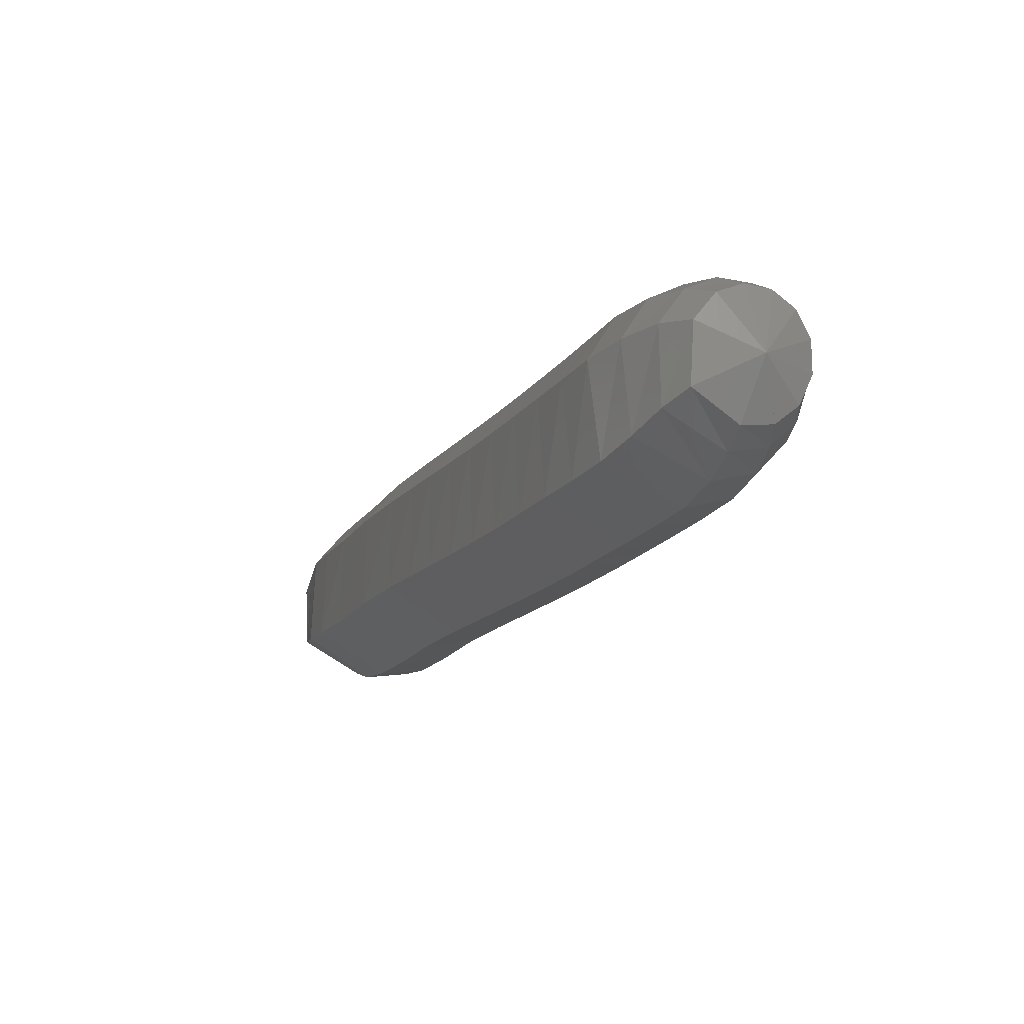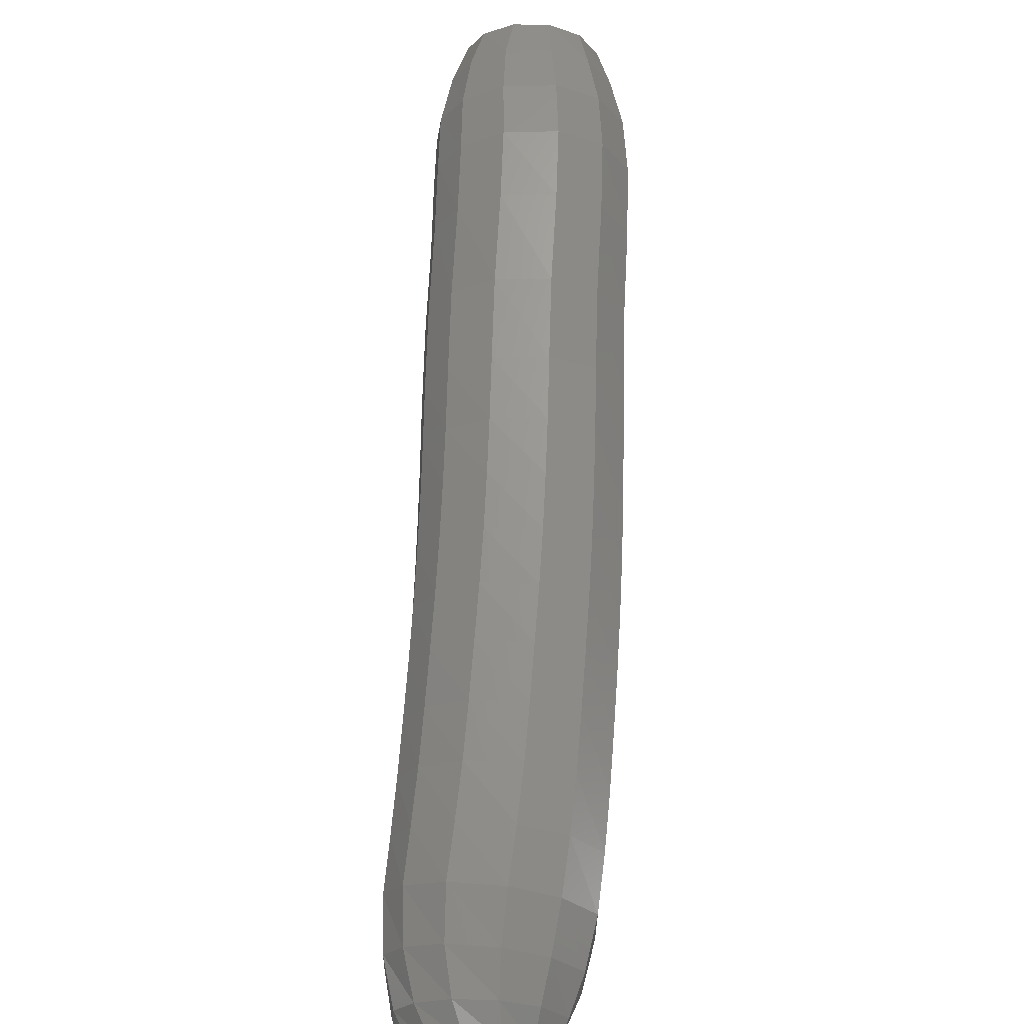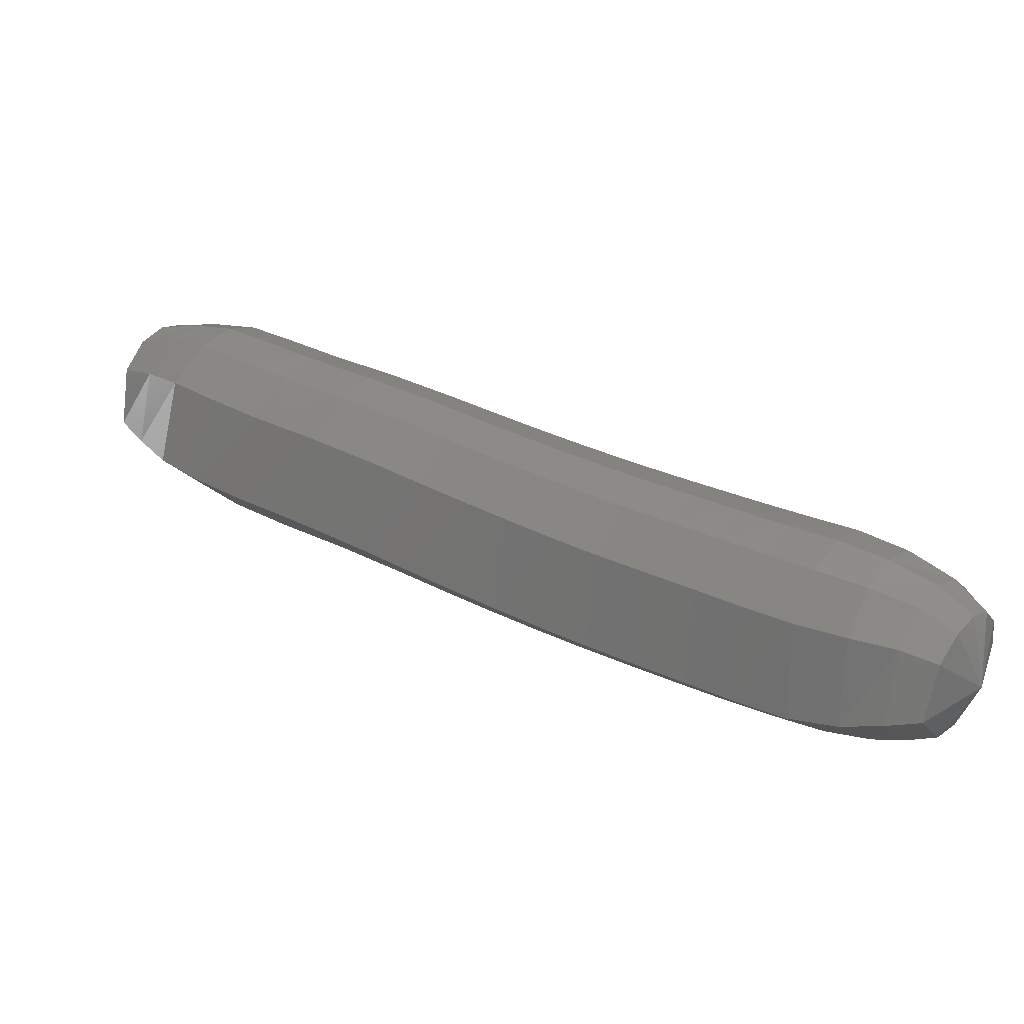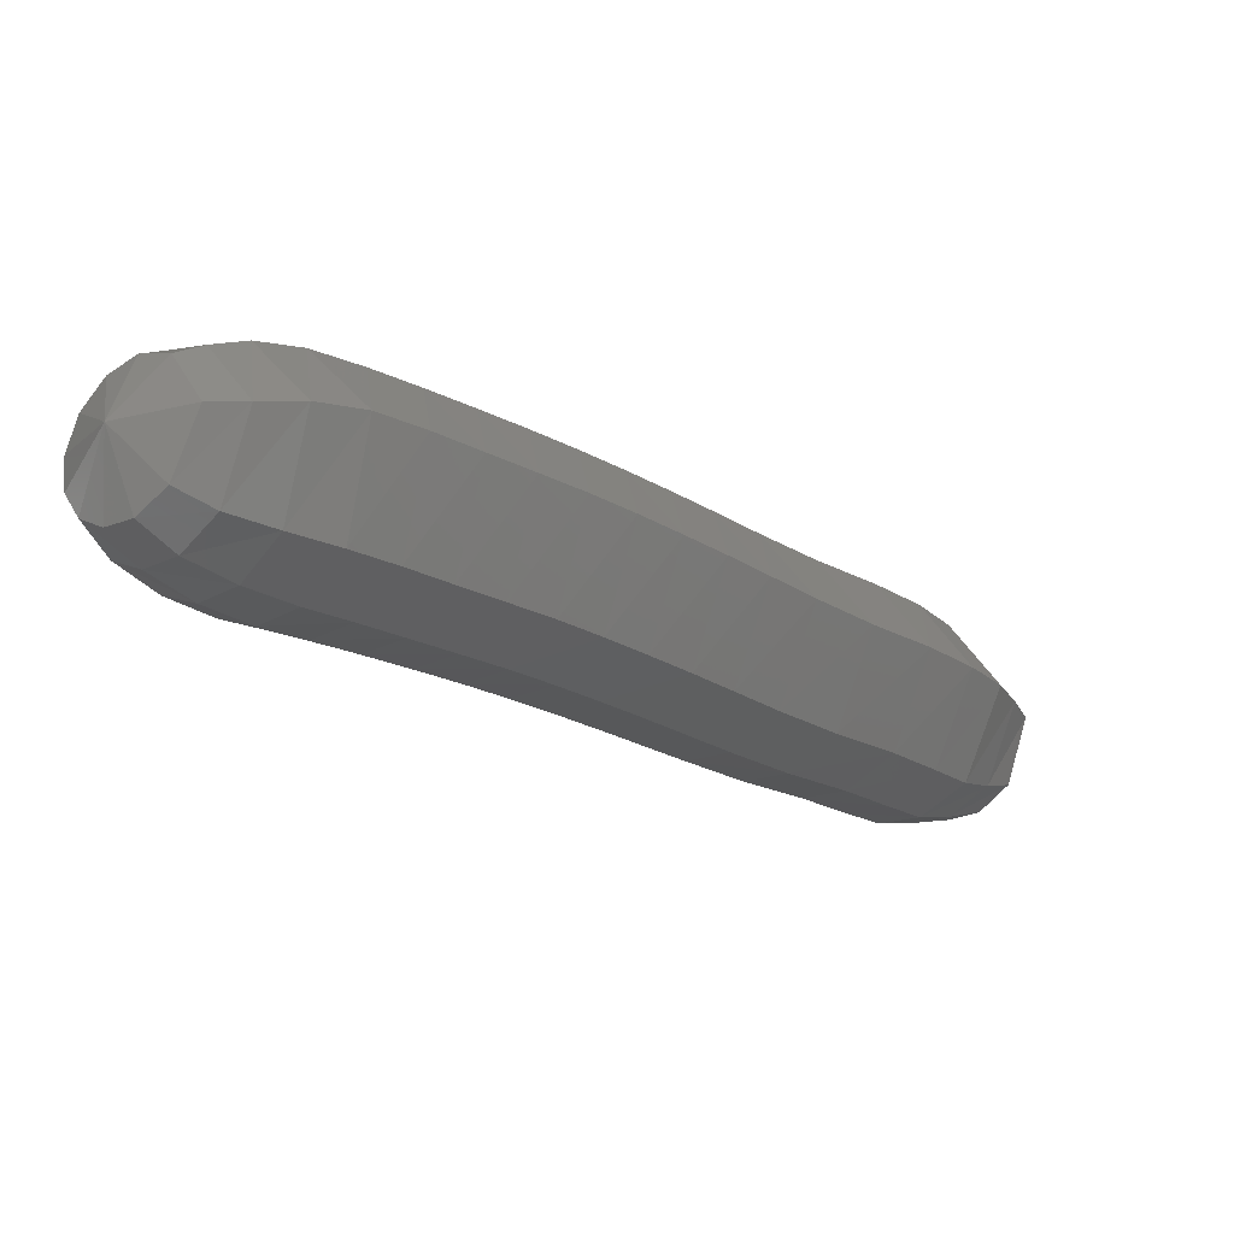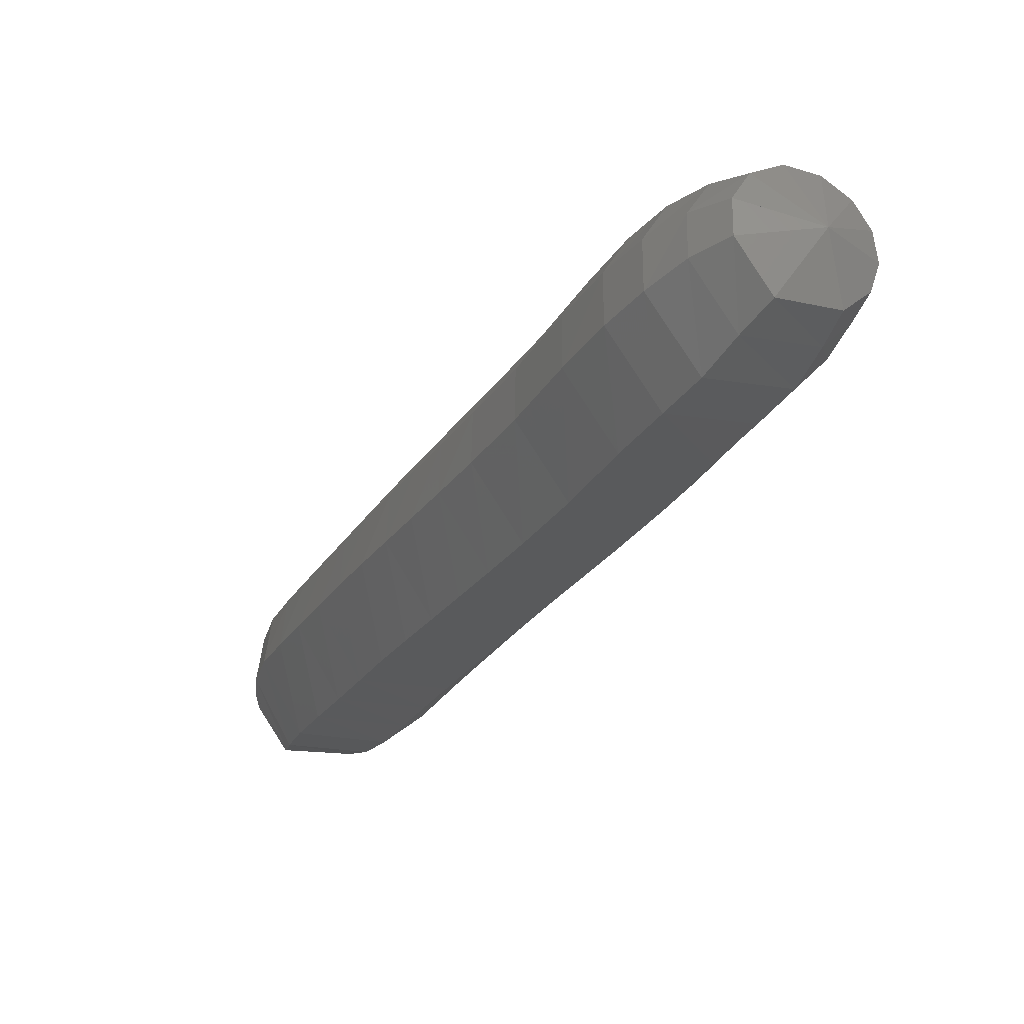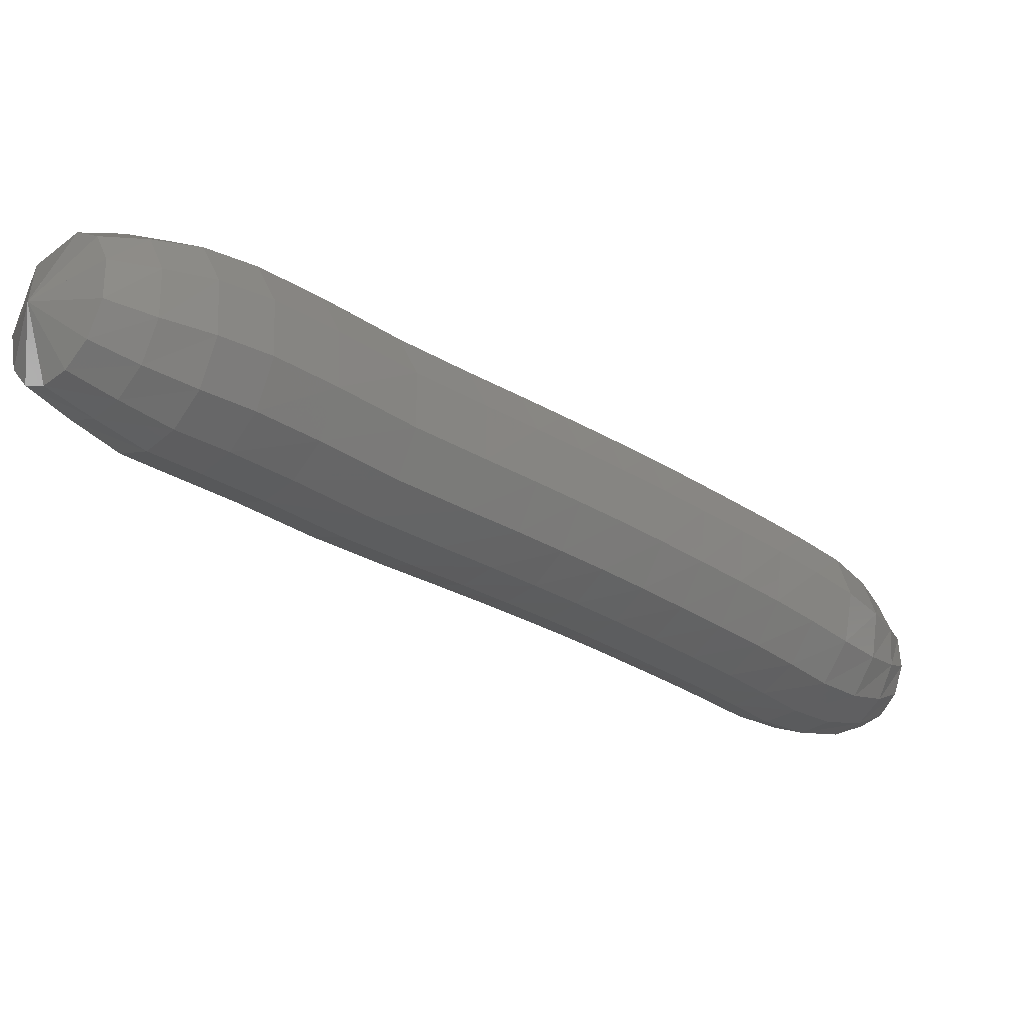
<metadata>
{"format":"stl","ext":"stl","renderer":"f3d","projection":"perspective","resolution":1024,"background":"white","views":[{"elev":-31.1,"azim":21.1,"up":"+Z"},{"elev":21.1,"azim":113.6,"up":"+Y"},{"elev":4.4,"azim":-9.8,"up":"+Z"},{"elev":-78.0,"azim":168.2,"up":"+Y"},{"elev":23.1,"azim":-107.7,"up":"+Y"},{"elev":63.7,"azim":21.7,"up":"+Y"}]}
</metadata>
<code>
# stl→obj: 211 verts, 440 faces
v 104.8 12.13 243.4
v 104.4 12.01 243.2
v 104.4 11.88 243.6
v 104.1 12.13 243.1
v 104.2 11.98 243.7
v 103.9 12.32 243.1
v 103.9 12.15 243.8
v 103.6 12.58 243.1
v 103.6 12.39 243.8
v 103.3 12.87 243.2
v 103.3 12.68 243.9
v 103 13.16 243.3
v 103 12.97 244
v 102.7 13.46 243.4
v 102.7 13.27 244.1
v 102.4 13.76 243.5
v 102.4 13.56 244.2
v 102.1 14.05 243.6
v 102.1 13.85 244.3
v 101.8 14.34 243.7
v 101.8 14.15 244.4
v 101.5 14.64 243.9
v 101.5 14.44 244.6
v 101.2 14.94 244
v 101.2 14.75 244.7
v 100.8 15.29 244.1
v 100.9 15.09 244.8
v 100.4 15.74 244.3
v 100.5 15.55 245
v 99.91 16.24 244.5
v 100 16.05 245.2
v 99.55 16.63 244.6
v 99.66 16.44 245.3
v 99.28 16.94 244.8
v 99.39 16.75 245.4
v 99.1 17.26 244.9
v 99.18 17.09 245.5
v 98.95 17.52 245.1
v 98.99 17.38 245.6
v 99.17 17.85 245.5
v 104.6 11.93 243.8
v 104.3 12.04 244
v 104 12.22 244.1
v 103.7 12.48 244.2
v 103.5 12.76 244.3
v 103.2 13.05 244.4
v 102.9 13.35 244.5
v 102.6 13.65 244.6
v 102.3 13.94 244.7
v 102 14.23 244.8
v 101.8 14.53 244.9
v 101.5 14.83 245
v 101.1 15.18 245.2
v 100.7 15.63 245.3
v 100.3 16.14 245.5
v 99.91 16.52 245.7
v 99.63 16.84 245.8
v 99.38 17.16 245.8
v 99.13 17.43 245.8
v 104.7 12.04 243.9
v 104.5 12.18 244.1
v 104.3 12.38 244.3
v 104 12.65 244.4
v 103.7 12.94 244.5
v 103.4 13.23 244.6
v 103.1 13.53 244.7
v 102.8 13.82 244.8
v 102.6 14.12 244.9
v 102.3 14.41 245
v 102 14.71 245.1
v 101.7 15.01 245.2
v 101.4 15.35 245.3
v 101 15.81 245.5
v 100.5 16.31 245.7
v 100.2 16.7 245.8
v 99.87 17.01 245.9
v 99.59 17.31 245.9
v 99.3 17.55 245.9
v 104.9 12.19 243.9
v 104.7 12.36 244.1
v 104.5 12.59 244.3
v 104.2 12.86 244.4
v 103.9 13.15 244.5
v 103.6 13.45 244.6
v 103.4 13.74 244.7
v 103.1 14.04 244.8
v 102.8 14.34 244.9
v 102.5 14.63 245
v 102.2 14.92 245.1
v 101.9 15.23 245.2
v 101.6 15.57 245.3
v 101.2 16.02 245.5
v 100.7 16.53 245.7
v 100.4 16.92 245.8
v 100.1 17.22 245.9
v 99.78 17.5 246
v 99.47 17.7 245.9
v 105 12.34 243.8
v 104.9 12.54 244
v 104.6 12.79 244.2
v 104.4 13.08 244.4
v 104.1 13.37 244.4
v 103.8 13.66 244.5
v 103.5 13.96 244.6
v 103.2 14.26 244.7
v 103 14.55 244.8
v 102.7 14.85 244.9
v 102.4 15.14 245
v 102.1 15.44 245.1
v 101.8 15.78 245.2
v 101.4 16.24 245.4
v 100.9 16.74 245.6
v 100.6 17.13 245.7
v 100.3 17.43 245.8
v 99.93 17.68 245.9
v 99.61 17.87 245.9
v 105.1 12.47 243.7
v 105 12.7 243.8
v 104.8 12.97 244
v 104.5 13.27 244.1
v 104.2 13.57 244.2
v 104 13.86 244.3
v 103.7 14.16 244.4
v 103.4 14.46 244.5
v 103.1 14.75 244.6
v 102.8 15.05 244.7
v 102.5 15.34 244.8
v 102.2 15.64 244.9
v 101.9 15.98 245
v 101.5 16.44 245.2
v 101 16.94 245.3
v 100.7 17.33 245.5
v 100.4 17.62 245.6
v 100 17.84 245.7
v 99.7 18.01 245.7
v 105 12.55 243.4
v 105 12.8 243.6
v 104.8 13.09 243.7
v 104.6 13.41 243.8
v 104.3 13.7 243.9
v 104 14 243.9
v 103.7 14.3 244
v 103.4 14.59 244.1
v 103.1 14.89 244.2
v 102.8 15.18 244.3
v 102.5 15.48 244.4
v 102.2 15.78 244.5
v 101.9 16.12 244.6
v 101.5 16.57 244.8
v 101 17.08 245
v 100.6 17.47 245.1
v 100.3 17.75 245.2
v 100 17.96 245.4
v 99.69 18.1 245.4
v 104.9 12.55 243.2
v 104.9 12.8 243.3
v 104.7 13.1 243.3
v 104.5 13.41 243.4
v 104.2 13.71 243.5
v 103.9 14 243.5
v 103.6 14.3 243.6
v 103.3 14.6 243.7
v 103 14.9 243.8
v 102.7 15.19 243.9
v 102.4 15.49 244
v 102.1 15.78 244.1
v 101.7 16.13 244.3
v 101.3 16.58 244.4
v 100.8 17.09 244.6
v 100.5 17.48 244.7
v 100.2 17.76 244.9
v 99.89 17.97 245
v 99.59 18.1 245.2
v 104.8 12.47 243.1
v 104.7 12.71 243.1
v 104.5 12.99 243.1
v 104.3 13.29 243.1
v 104 13.58 243.2
v 103.7 13.88 243.2
v 103.4 14.18 243.3
v 103 14.48 243.4
v 102.7 14.77 243.5
v 102.4 15.06 243.6
v 102.1 15.36 243.7
v 101.8 15.66 243.9
v 101.5 16 244
v 101.1 16.45 244.2
v 100.6 16.96 244.3
v 100.2 17.35 244.5
v 99.94 17.64 244.6
v 99.68 17.86 244.8
v 99.42 18.01 245
v 104.6 12.31 243
v 104.5 12.51 243
v 104.3 12.76 242.9
v 104 13.05 242.9
v 103.7 13.34 243
v 103.4 13.64 243.1
v 103.1 13.93 243.2
v 102.8 14.23 243.3
v 102.5 14.53 243.4
v 102.2 14.82 243.5
v 101.8 15.11 243.6
v 101.5 15.42 243.8
v 101.2 15.76 243.9
v 100.8 16.21 244.1
v 100.3 16.72 244.2
v 99.93 17.11 244.4
v 99.65 17.4 244.5
v 99.43 17.65 244.7
v 99.22 17.84 244.9
f 1 1 2
f 2 1 3
f 2 3 4
f 4 3 5
f 4 5 6
f 6 5 7
f 6 7 8
f 8 7 9
f 8 9 10
f 10 9 11
f 10 11 12
f 12 11 13
f 12 13 14
f 14 13 15
f 14 15 16
f 16 15 17
f 16 17 18
f 18 17 19
f 18 19 20
f 20 19 21
f 20 21 22
f 22 21 23
f 22 23 24
f 24 23 25
f 24 25 26
f 26 25 27
f 26 27 28
f 28 27 29
f 28 29 30
f 30 29 31
f 30 31 32
f 32 31 33
f 32 33 34
f 34 33 35
f 34 35 36
f 36 35 37
f 36 37 38
f 38 37 39
f 38 39 40
f 40 39 40
f 1 1 3
f 3 1 41
f 3 41 5
f 5 41 42
f 5 42 7
f 7 42 43
f 7 43 9
f 9 43 44
f 9 44 11
f 11 44 45
f 11 45 13
f 13 45 46
f 13 46 15
f 15 46 47
f 15 47 17
f 17 47 48
f 17 48 19
f 19 48 49
f 19 49 21
f 21 49 50
f 21 50 23
f 23 50 51
f 23 51 25
f 25 51 52
f 25 52 27
f 27 52 53
f 27 53 29
f 29 53 54
f 29 54 31
f 31 54 55
f 31 55 33
f 33 55 56
f 33 56 35
f 35 56 57
f 35 57 37
f 37 57 58
f 37 58 39
f 39 58 59
f 39 59 40
f 40 59 40
f 1 1 41
f 41 1 60
f 41 60 42
f 42 60 61
f 42 61 43
f 43 61 62
f 43 62 44
f 44 62 63
f 44 63 45
f 45 63 64
f 45 64 46
f 46 64 65
f 46 65 47
f 47 65 66
f 47 66 48
f 48 66 67
f 48 67 49
f 49 67 68
f 49 68 50
f 50 68 69
f 50 69 51
f 51 69 70
f 51 70 52
f 52 70 71
f 52 71 53
f 53 71 72
f 53 72 54
f 54 72 73
f 54 73 55
f 55 73 74
f 55 74 56
f 56 74 75
f 56 75 57
f 57 75 76
f 57 76 58
f 58 76 77
f 58 77 59
f 59 77 78
f 59 78 40
f 40 78 40
f 1 1 60
f 60 1 79
f 60 79 61
f 61 79 80
f 61 80 62
f 62 80 81
f 62 81 63
f 63 81 82
f 63 82 64
f 64 82 83
f 64 83 65
f 65 83 84
f 65 84 66
f 66 84 85
f 66 85 67
f 67 85 86
f 67 86 68
f 68 86 87
f 68 87 69
f 69 87 88
f 69 88 70
f 70 88 89
f 70 89 71
f 71 89 90
f 71 90 72
f 72 90 91
f 72 91 73
f 73 91 92
f 73 92 74
f 74 92 93
f 74 93 75
f 75 93 94
f 75 94 76
f 76 94 95
f 76 95 77
f 77 95 96
f 77 96 78
f 78 96 97
f 78 97 40
f 40 97 40
f 1 1 79
f 79 1 98
f 79 98 80
f 80 98 99
f 80 99 81
f 81 99 100
f 81 100 82
f 82 100 101
f 82 101 83
f 83 101 102
f 83 102 84
f 84 102 103
f 84 103 85
f 85 103 104
f 85 104 86
f 86 104 105
f 86 105 87
f 87 105 106
f 87 106 88
f 88 106 107
f 88 107 89
f 89 107 108
f 89 108 90
f 90 108 109
f 90 109 91
f 91 109 110
f 91 110 92
f 92 110 111
f 92 111 93
f 93 111 112
f 93 112 94
f 94 112 113
f 94 113 95
f 95 113 114
f 95 114 96
f 96 114 115
f 96 115 97
f 97 115 116
f 97 116 40
f 40 116 40
f 1 1 98
f 98 1 117
f 98 117 99
f 99 117 118
f 99 118 100
f 100 118 119
f 100 119 101
f 101 119 120
f 101 120 102
f 102 120 121
f 102 121 103
f 103 121 122
f 103 122 104
f 104 122 123
f 104 123 105
f 105 123 124
f 105 124 106
f 106 124 125
f 106 125 107
f 107 125 126
f 107 126 108
f 108 126 127
f 108 127 109
f 109 127 128
f 109 128 110
f 110 128 129
f 110 129 111
f 111 129 130
f 111 130 112
f 112 130 131
f 112 131 113
f 113 131 132
f 113 132 114
f 114 132 133
f 114 133 115
f 115 133 134
f 115 134 116
f 116 134 135
f 116 135 40
f 40 135 40
f 1 1 117
f 117 1 136
f 117 136 118
f 118 136 137
f 118 137 119
f 119 137 138
f 119 138 120
f 120 138 139
f 120 139 121
f 121 139 140
f 121 140 122
f 122 140 141
f 122 141 123
f 123 141 142
f 123 142 124
f 124 142 143
f 124 143 125
f 125 143 144
f 125 144 126
f 126 144 145
f 126 145 127
f 127 145 146
f 127 146 128
f 128 146 147
f 128 147 129
f 129 147 148
f 129 148 130
f 130 148 149
f 130 149 131
f 131 149 150
f 131 150 132
f 132 150 151
f 132 151 133
f 133 151 152
f 133 152 134
f 134 152 153
f 134 153 135
f 135 153 154
f 135 154 40
f 40 154 40
f 1 1 136
f 136 1 155
f 136 155 137
f 137 155 156
f 137 156 138
f 138 156 157
f 138 157 139
f 139 157 158
f 139 158 140
f 140 158 159
f 140 159 141
f 141 159 160
f 141 160 142
f 142 160 161
f 142 161 143
f 143 161 162
f 143 162 144
f 144 162 163
f 144 163 145
f 145 163 164
f 145 164 146
f 146 164 165
f 146 165 147
f 147 165 166
f 147 166 148
f 148 166 167
f 148 167 149
f 149 167 168
f 149 168 150
f 150 168 169
f 150 169 151
f 151 169 170
f 151 170 152
f 152 170 171
f 152 171 153
f 153 171 172
f 153 172 154
f 154 172 173
f 154 173 40
f 40 173 40
f 1 1 155
f 155 1 174
f 155 174 156
f 156 174 175
f 156 175 157
f 157 175 176
f 157 176 158
f 158 176 177
f 158 177 159
f 159 177 178
f 159 178 160
f 160 178 179
f 160 179 161
f 161 179 180
f 161 180 162
f 162 180 181
f 162 181 163
f 163 181 182
f 163 182 164
f 164 182 183
f 164 183 165
f 165 183 184
f 165 184 166
f 166 184 185
f 166 185 167
f 167 185 186
f 167 186 168
f 168 186 187
f 168 187 169
f 169 187 188
f 169 188 170
f 170 188 189
f 170 189 171
f 171 189 190
f 171 190 172
f 172 190 191
f 172 191 173
f 173 191 192
f 173 192 40
f 40 192 40
f 1 1 174
f 174 1 193
f 174 193 175
f 175 193 194
f 175 194 176
f 176 194 195
f 176 195 177
f 177 195 196
f 177 196 178
f 178 196 197
f 178 197 179
f 179 197 198
f 179 198 180
f 180 198 199
f 180 199 181
f 181 199 200
f 181 200 182
f 182 200 201
f 182 201 183
f 183 201 202
f 183 202 184
f 184 202 203
f 184 203 185
f 185 203 204
f 185 204 186
f 186 204 205
f 186 205 187
f 187 205 206
f 187 206 188
f 188 206 207
f 188 207 189
f 189 207 208
f 189 208 190
f 190 208 209
f 190 209 191
f 191 209 210
f 191 210 192
f 192 210 211
f 192 211 40
f 40 211 40
f 1 1 193
f 193 1 2
f 193 2 194
f 194 2 4
f 194 4 195
f 195 4 6
f 195 6 196
f 196 6 8
f 196 8 197
f 197 8 10
f 197 10 198
f 198 10 12
f 198 12 199
f 199 12 14
f 199 14 200
f 200 14 16
f 200 16 201
f 201 16 18
f 201 18 202
f 202 18 20
f 202 20 203
f 203 20 22
f 203 22 204
f 204 22 24
f 204 24 205
f 205 24 26
f 205 26 206
f 206 26 28
f 206 28 207
f 207 28 30
f 207 30 208
f 208 30 32
f 208 32 209
f 209 32 34
f 209 34 210
f 210 34 36
f 210 36 211
f 211 36 38
f 211 38 40
f 40 38 40

</code>
